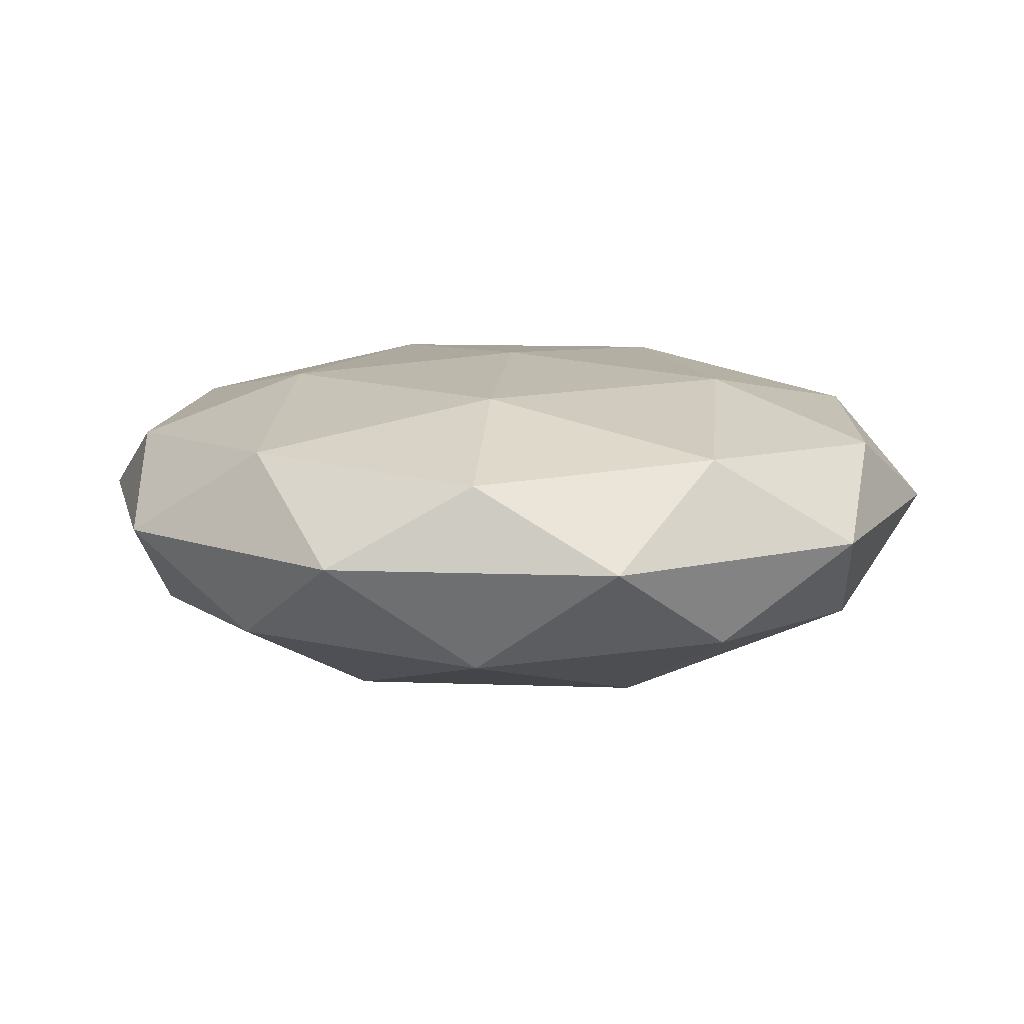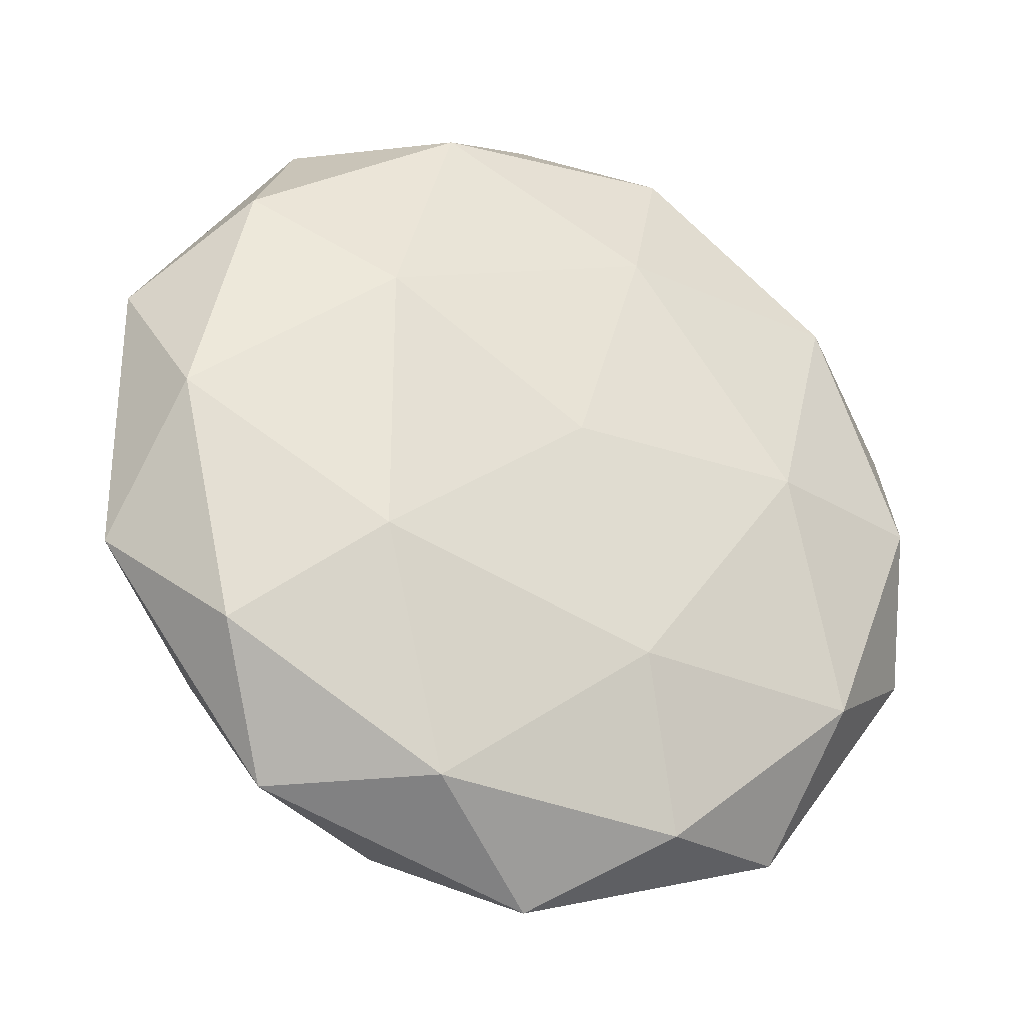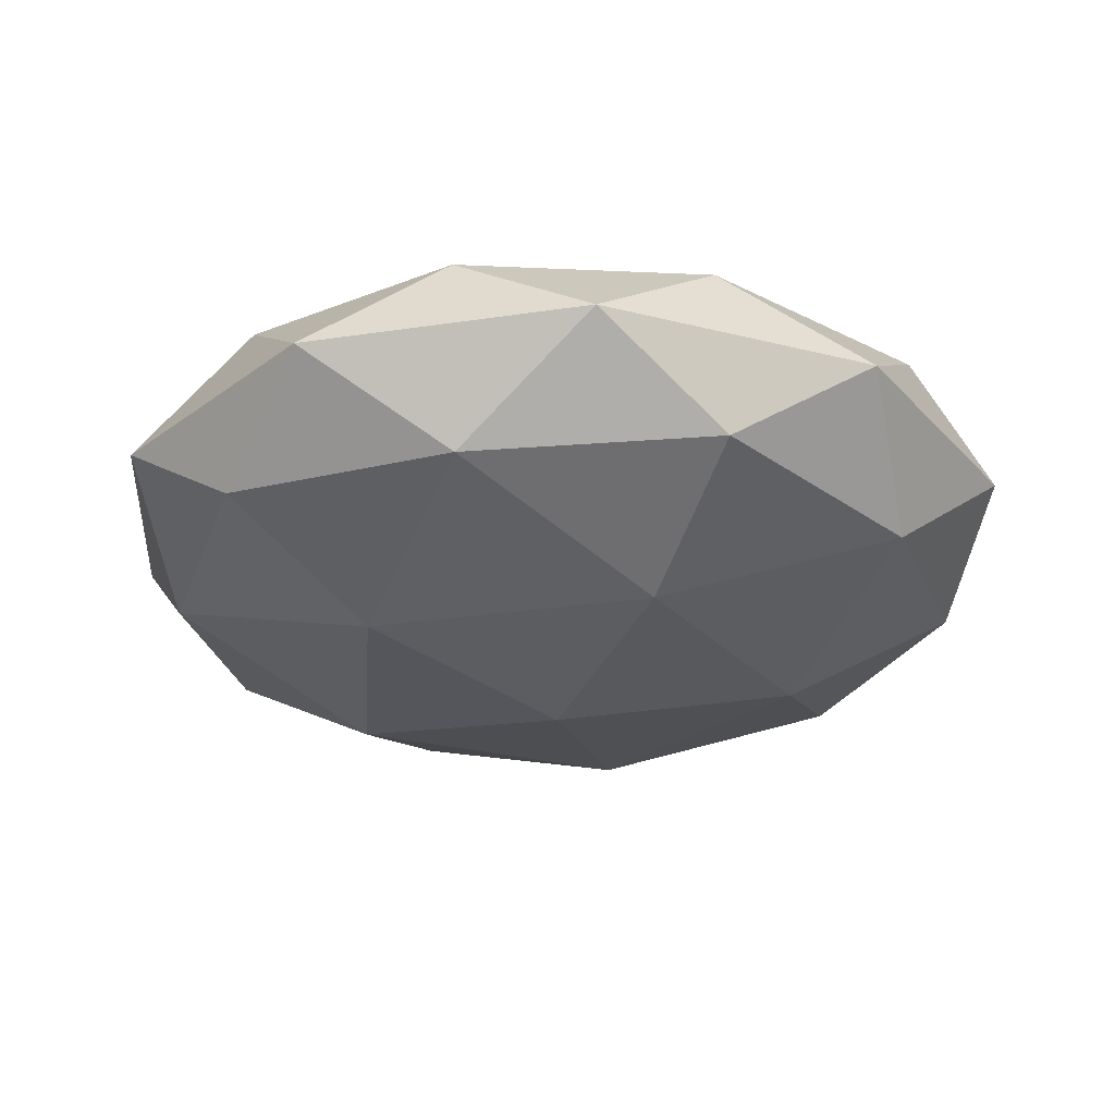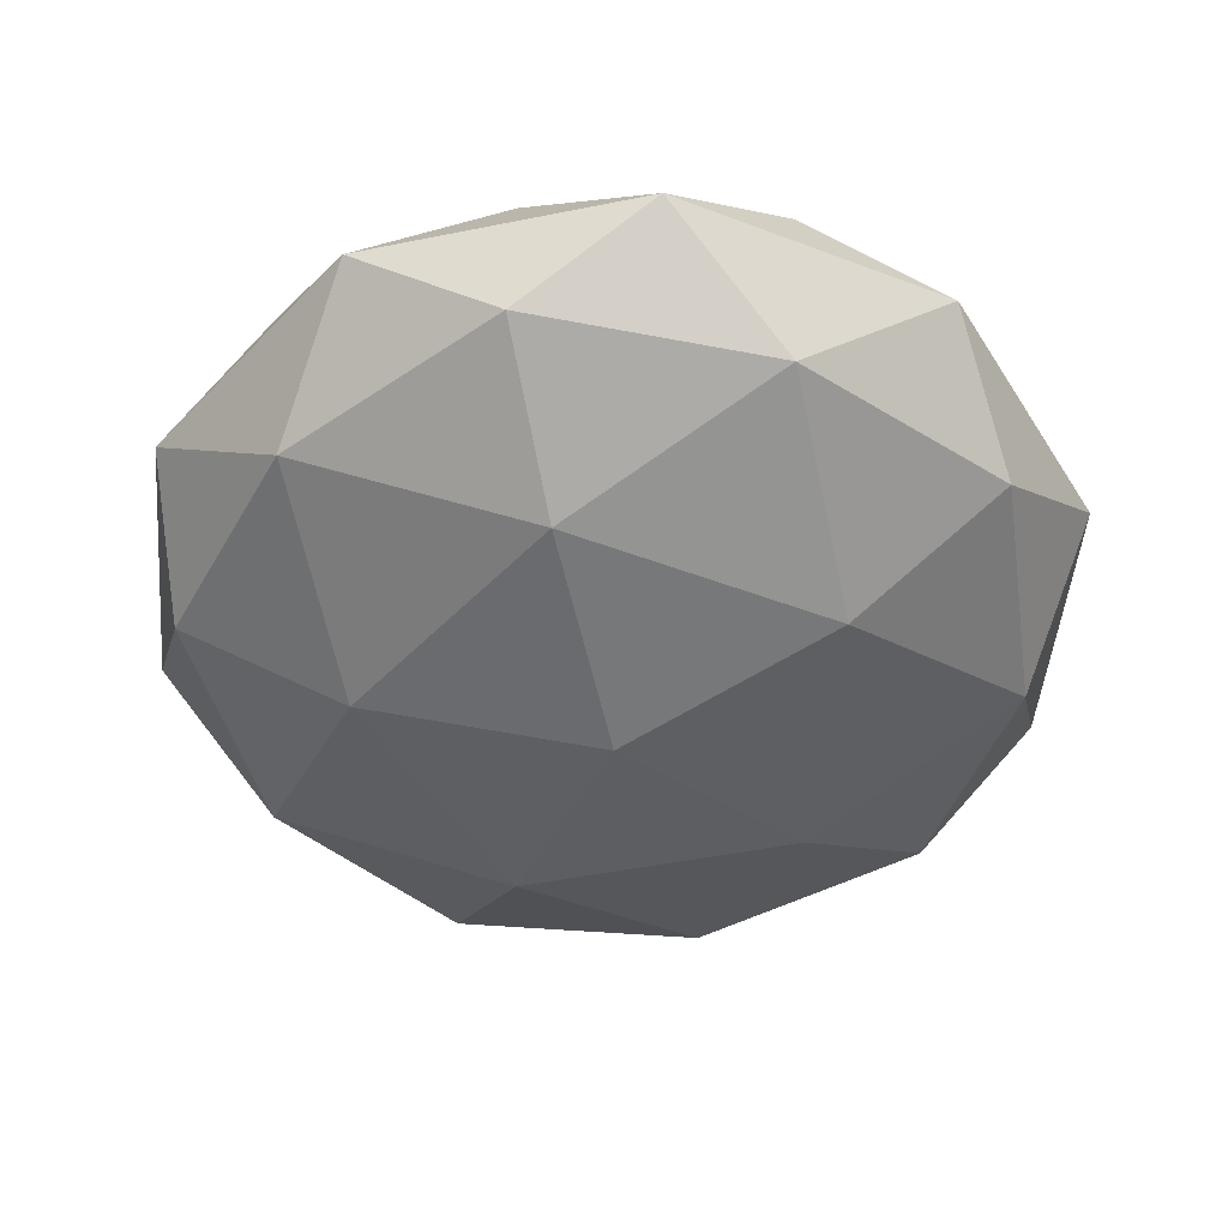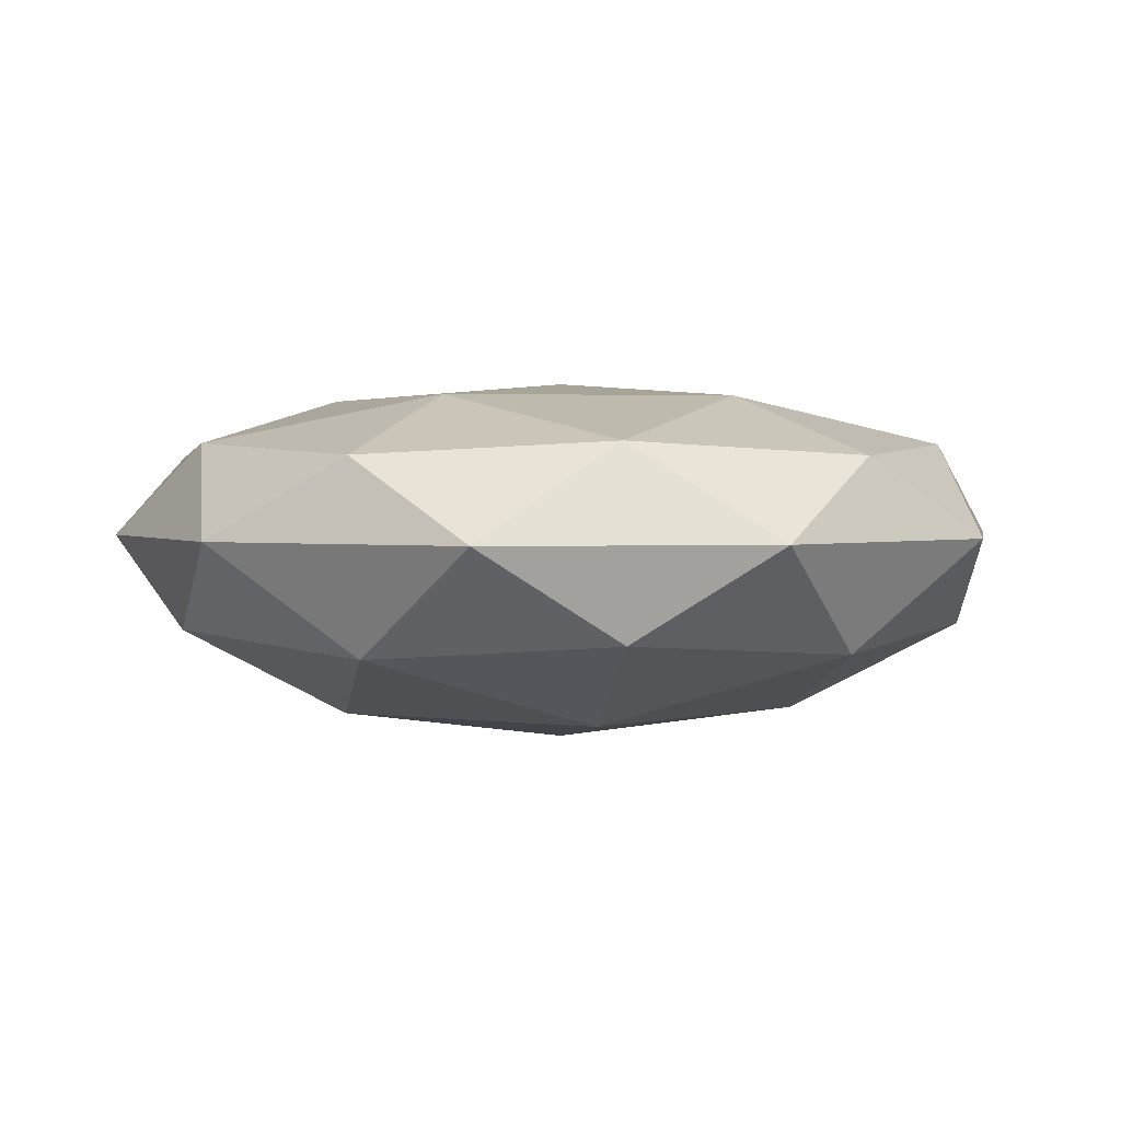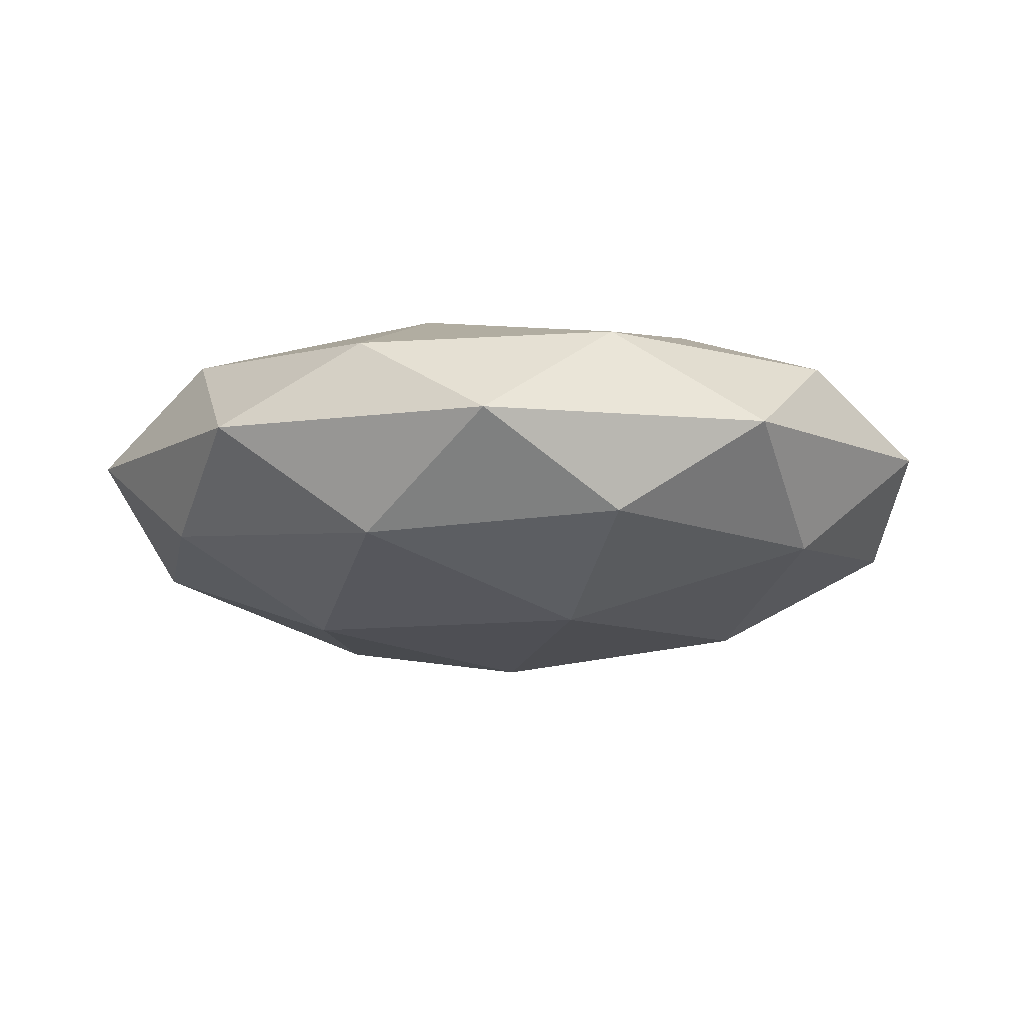
<metadata>
{"format":"obj","ext":"obj","renderer":"f3d","projection":"perspective","resolution":1024,"background":"white","views":[{"elev":11.5,"azim":-12.8,"up":"+Y"},{"elev":-29.8,"azim":157.7,"up":"+Z"},{"elev":-25.8,"azim":139.7,"up":"+Y"},{"elev":-47.8,"azim":174.8,"up":"+Y"},{"elev":2.1,"azim":-62.2,"up":"+Y"},{"elev":-9.0,"azim":-140.6,"up":"+Y"}]}
</metadata>
<code>
o Cube
v 0.7236 0.2677 -0.5257
v -0.2764 0.2677 -0.8506
v -0.7236 -0.1015 0.5257
v 0.2764 -0.1015 0.8506
v 0.8944 -0.1015 0
v 0.2764 -0.1015 -0.8506
v -0.7236 -0.1015 -0.5257
v 0 -0.3699 0
v 0.7236 0.2677 0.5257
v -0.2764 0.2677 0.8506
v -0.8944 0.2677 0
v 0 0.4336 0
v -0.4253 -0.2948 -0.309
v 0.6882 -0.138 0.5
v -0.9511 0.09463 0.309
v 0.1625 -0.2948 -0.5
v 0.6882 -0.138 -0.5
v -0.8506 -0.138 0
v 0.5257 -0.2948 0
v -0.9511 0.09463 -0.309
v -0.4253 -0.2948 0.309
v -0.2629 -0.138 -0.809
v -0.2629 -0.138 0.809
v 0.1625 -0.2948 0.5
v 0 0.09463 -1
v -0.5878 0.09463 -0.809
v 0.9511 0.09463 -0.309
v 0.5878 0.09463 -0.809
v 0.5878 0.09463 0.809
v 0.9511 0.09463 0.309
v -0.5878 0.09463 0.809
v 0 0.09463 1
v -0.6882 0.2952 -0.5
v 0.2629 0.2952 -0.809
v 0.8506 0.2952 0
v 0.2629 0.2952 0.809
v -0.6882 0.2952 0.5
v -0.1625 0.3968 -0.5
v -0.5257 0.3968 0
v 0.4253 0.3968 -0.309
v 0.4253 0.3968 0.309
v -0.1625 0.3968 0.5
f 8 19 24
f 7 13 18
f 8 13 16
f 8 16 19
f 8 24 21
f 7 18 20
f 6 22 25
f 5 17 27
f 4 14 29
f 3 23 31
f 7 20 26
f 6 25 28
f 5 27 30
f 4 29 32
f 3 31 15
f 2 33 38
f 1 34 40
f 9 35 41
f 10 36 42
f 11 37 39
f 39 42 12
f 39 37 42
f 37 10 42
f 42 41 12
f 42 36 41
f 36 9 41
f 41 40 12
f 41 35 40
f 35 1 40
f 40 38 12
f 40 34 38
f 34 2 38
f 38 39 12
f 38 33 39
f 33 11 39
f 15 37 11
f 15 31 37
f 31 10 37
f 32 36 10
f 32 29 36
f 29 9 36
f 30 35 9
f 30 27 35
f 27 1 35
f 28 34 1
f 28 25 34
f 25 2 34
f 26 33 2
f 26 20 33
f 20 11 33
f 31 32 10
f 31 23 32
f 23 4 32
f 29 30 9
f 29 14 30
f 14 5 30
f 27 28 1
f 27 17 28
f 17 6 28
f 25 26 2
f 25 22 26
f 22 7 26
f 20 15 11
f 20 18 15
f 18 3 15
f 21 23 3
f 21 24 23
f 24 4 23
f 19 17 5
f 19 16 17
f 16 6 17
f 16 22 6
f 16 13 22
f 13 7 22
f 18 21 3
f 18 13 21
f 13 8 21
f 24 14 4
f 24 19 14
f 19 5 14

</code>
